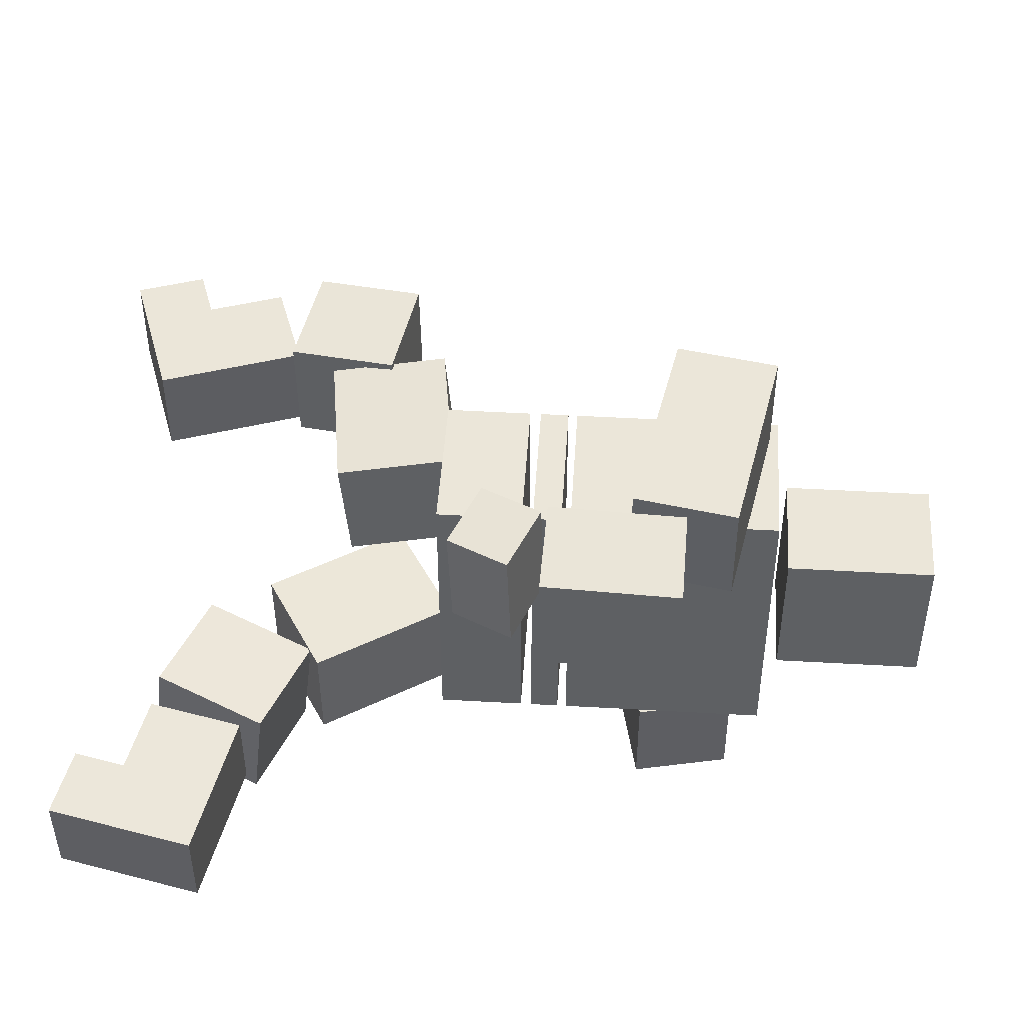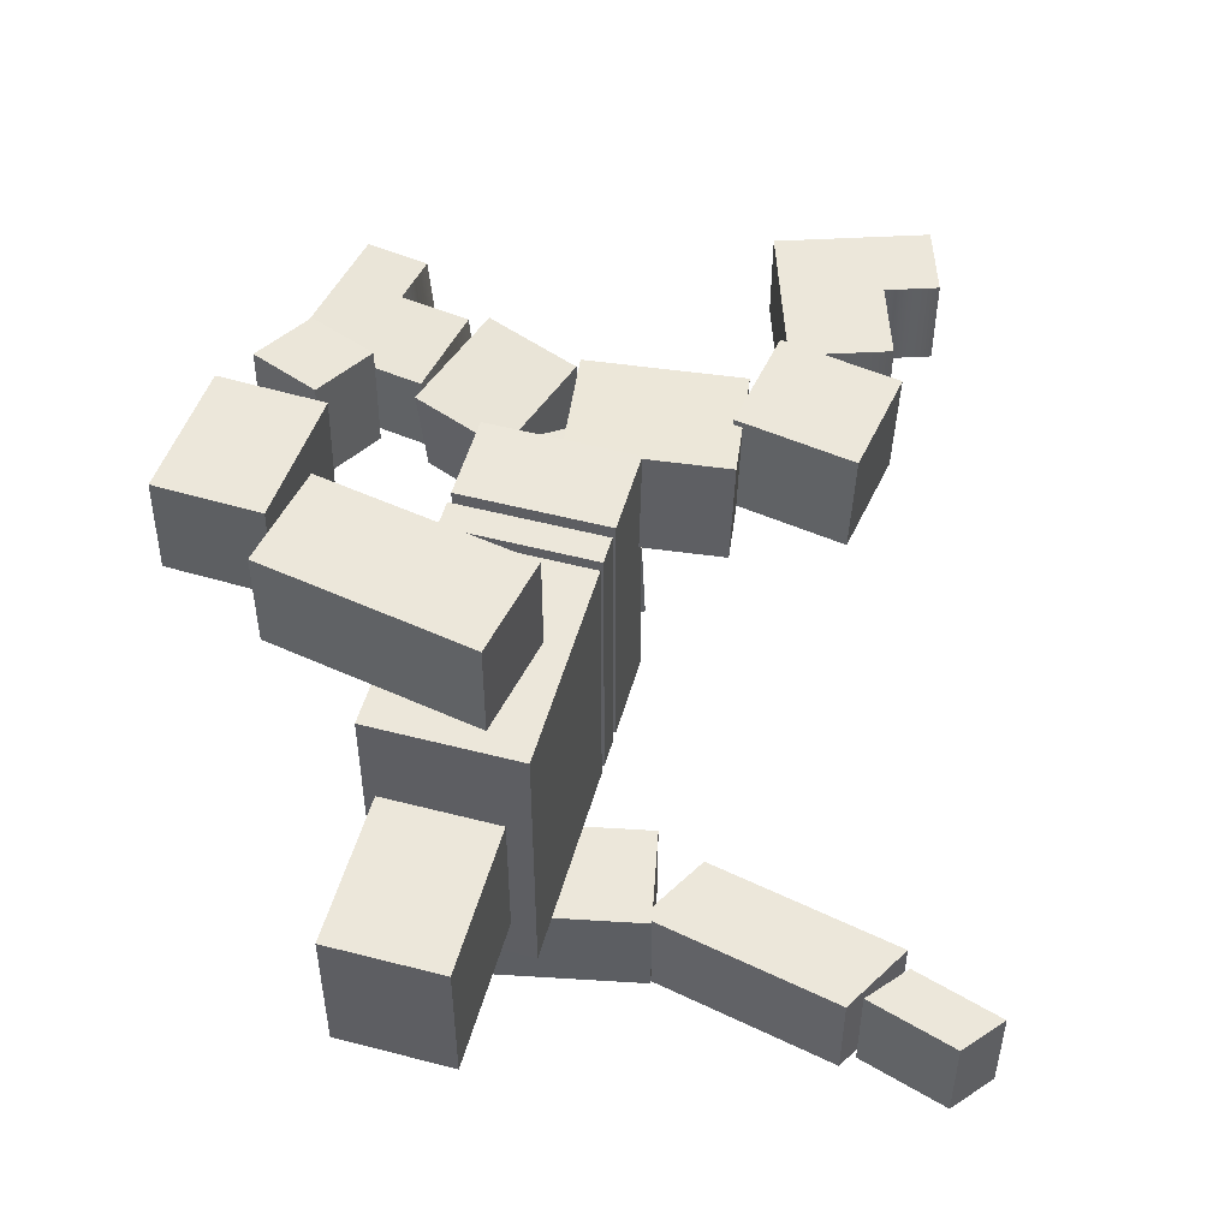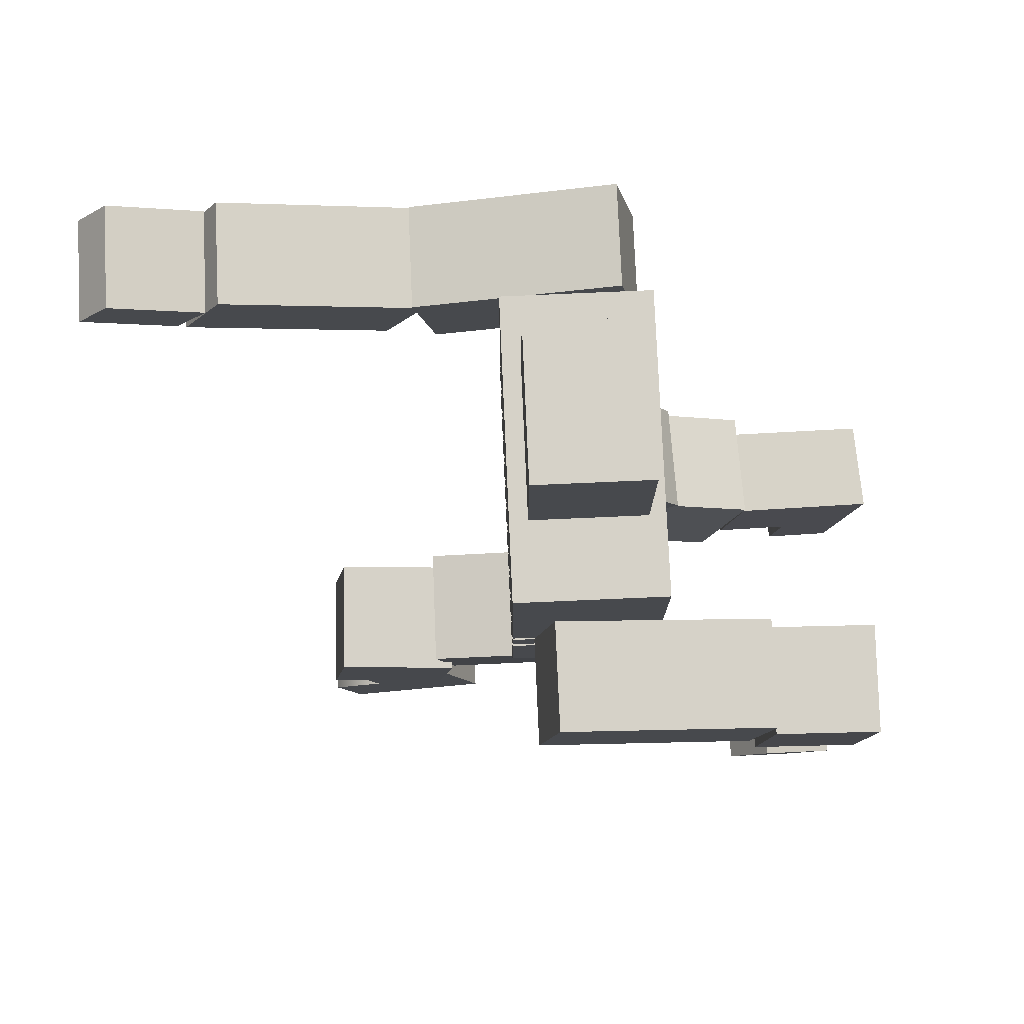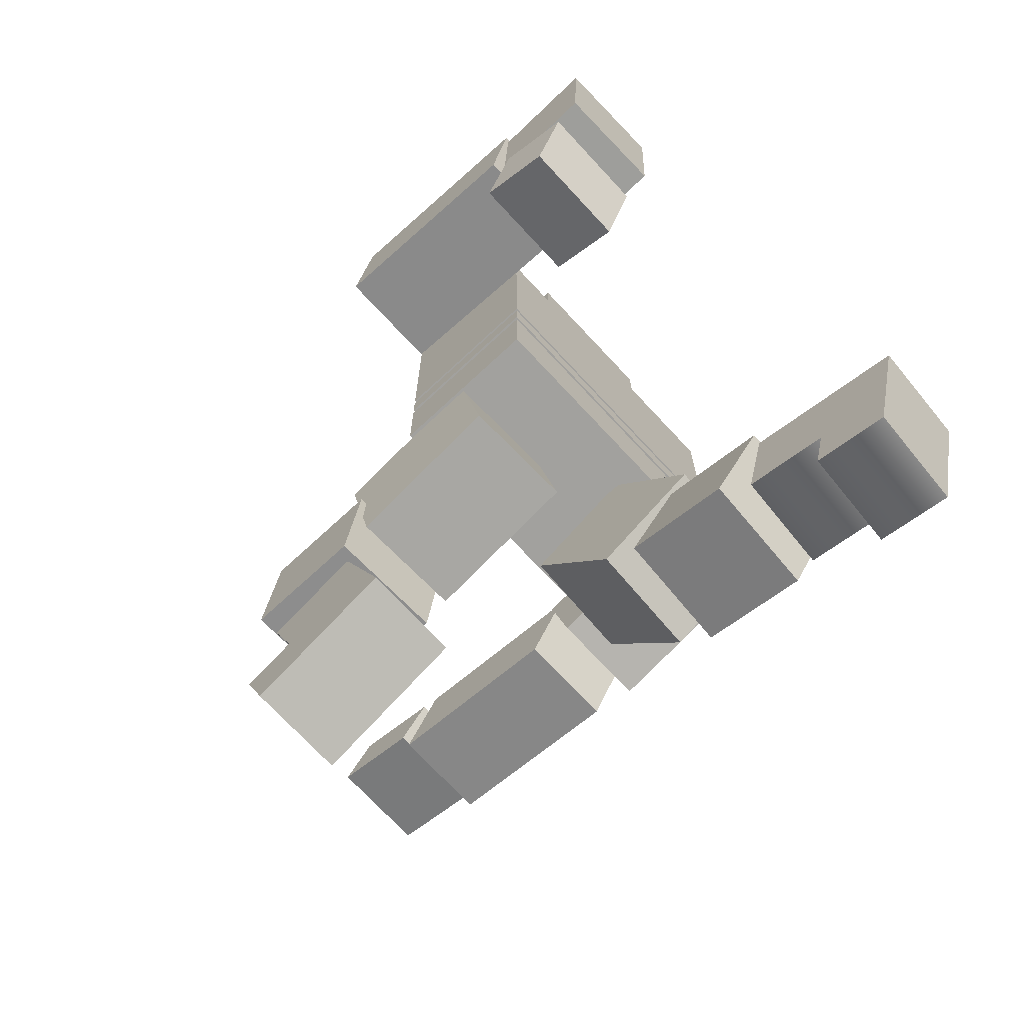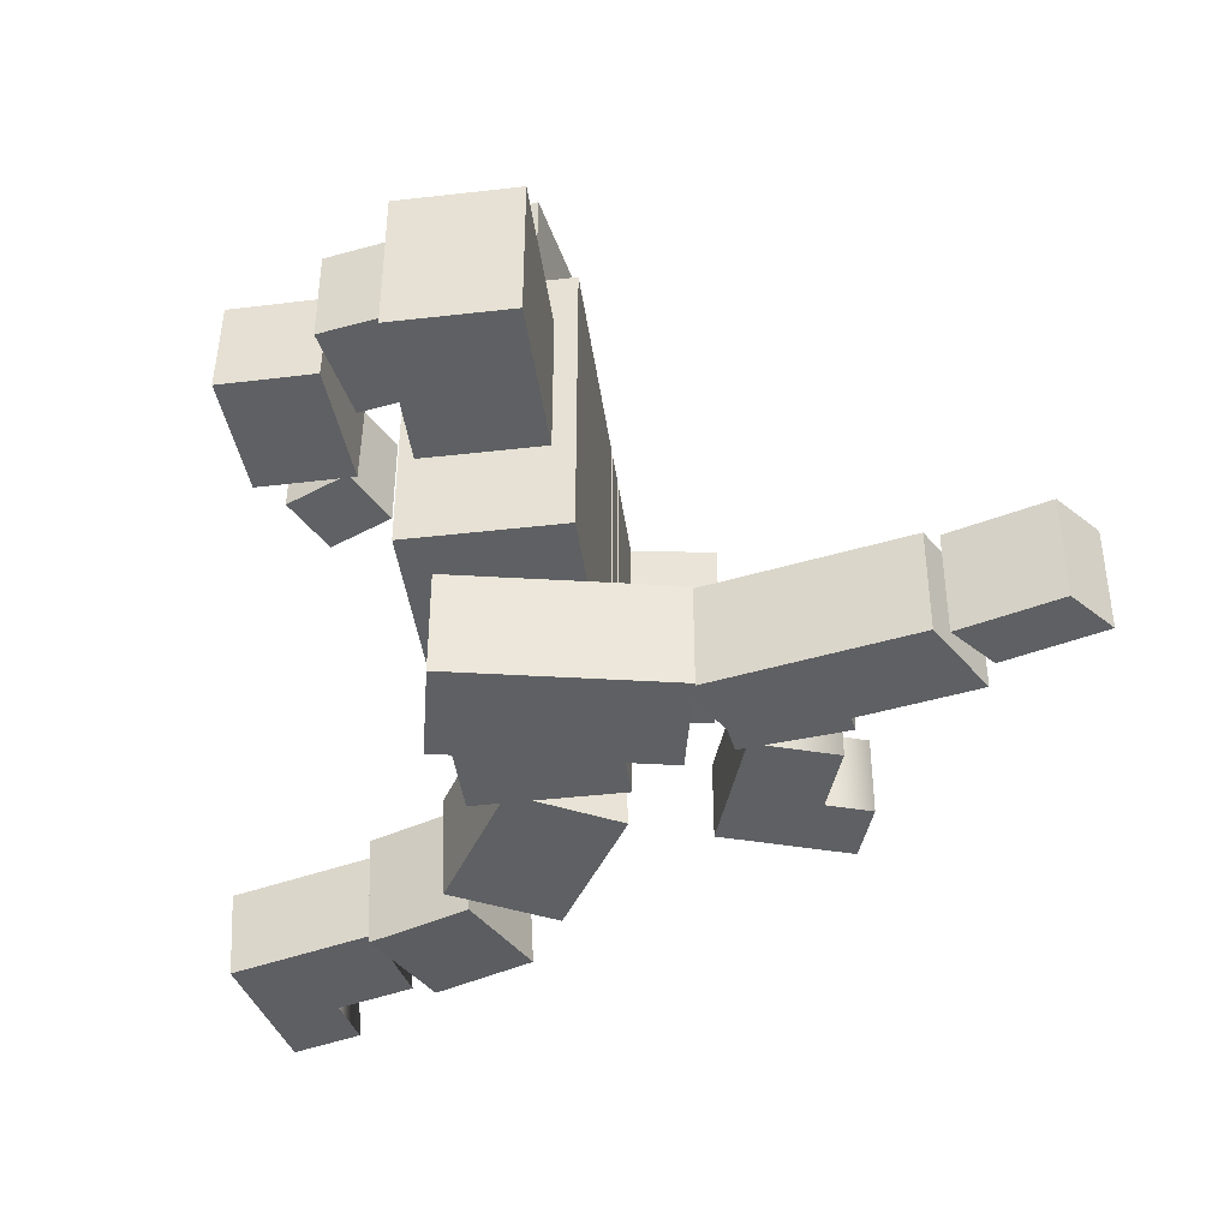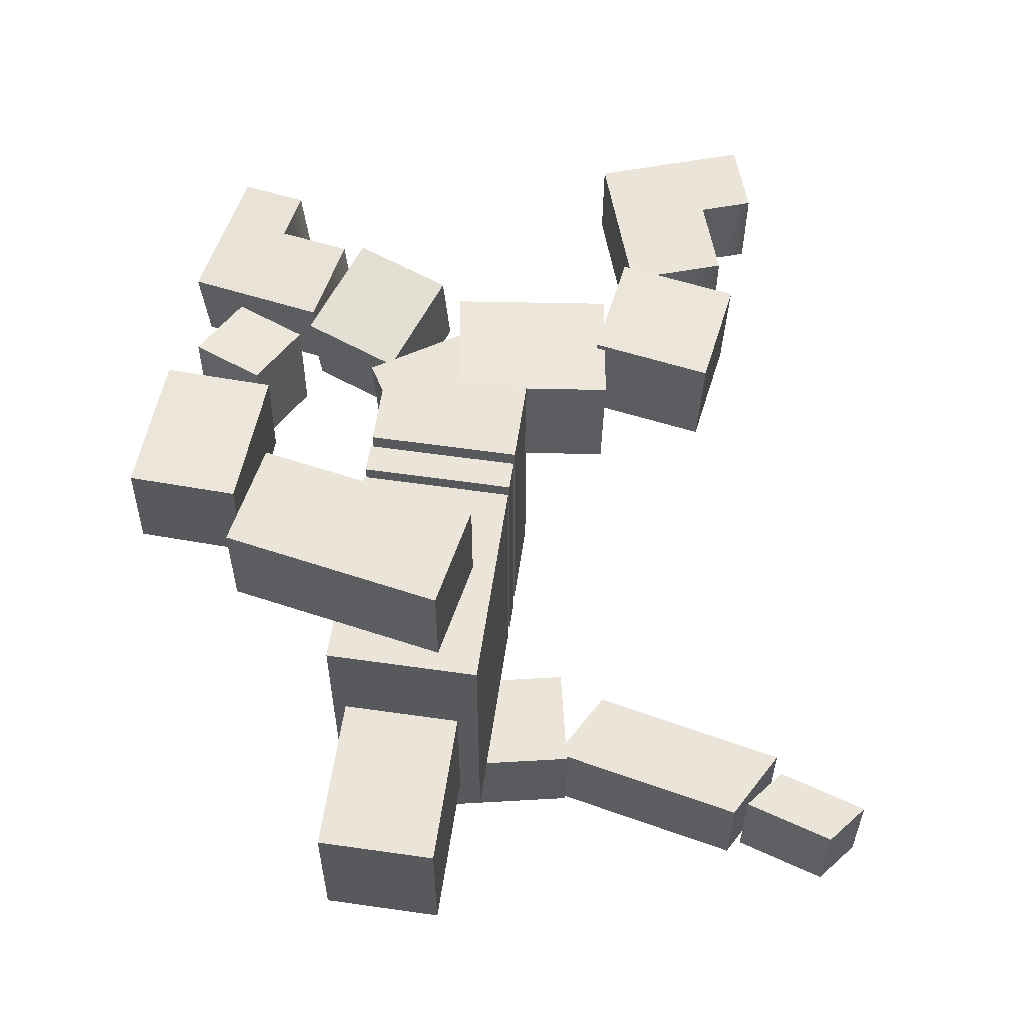
<metadata>
{"format":"obj","ext":"obj","renderer":"f3d","projection":"perspective","resolution":1024,"background":"white","views":[{"elev":47.3,"azim":93.7,"up":"+Z"},{"elev":51.8,"azim":-164.3,"up":"+Z"},{"elev":77.9,"azim":-2.5,"up":"+Y"},{"elev":-72.1,"azim":42.9,"up":"+Y"},{"elev":-42.7,"azim":-172.2,"up":"+Z"},{"elev":58.9,"azim":-171.6,"up":"+Z"}]}
</metadata>
<code>
g default
v 2.317 -0.5346 -0.3169
v 2.521 0.4439 -0.3453
v 1.926 -0.09342 -0.2986
v 1.544 0.6496 -0.2855
v 1.886 -0.1031 -0.9202
v 1.504 0.6399 -0.9071
v 2.277 -0.5442 -0.9385
v 2.481 0.4343 -0.9668
v 1.412 0.01485 -0.2671
v 1.371 0.005196 -0.8887
v 2.348 -0.2004 -0.9484
v 2.388 -0.1908 -0.3269
v 1.854 -0.4372 -0.2886
v 1.814 -0.4469 -0.9102
g pCube1
f 3 13 1 12
f 5 3 9 10
f 7 14 5 11
f 12 1 7 11
f 8 6 4 2
f 1 13 14 7
f 9 4 6 10
f 8 2 12 11
f 2 4 9 3 12
f 13 3 5 14
f 5 10 6 8 11
g default
v 1.249 0.05346 -0.1657
v 1.537 0.7932 -0.2649
v 0.5624 0.3198 -0.1741
v 0.8505 1.059 -0.2733
v 0.5367 0.23 -0.9183
v 0.8248 0.9698 -1.017
v 1.223 -0.03628 -0.9099
v 1.512 0.7035 -1.009
g pCube2
f 15 16 18 17
f 17 18 20 19
f 19 20 22 21
f 21 22 16 15
f 16 22 20 18
f 21 15 17 19
g default
v -0.3348 1.967 1.006
v 0.6652 1.967 1.006
v -0.3348 2.544 1.006
v 0.6652 2.544 1.006
v -0.3348 2.544 -1.006
v 0.6652 2.544 -1.006
v -0.3348 1.967 -1.006
v 0.6652 1.967 -1.006
g pCube3
f 23 24 26 25
f 25 26 28 27
f 27 28 30 29
f 29 30 24 23
f 24 30 28 26
f 29 23 25 27
g default
v -0.2149 4.378 0.5
v 0.5482 4.378 0.5
v -0.2149 5.378 0.5
v 0.5482 5.378 0.5
v -0.2149 5.378 -0.5
v 0.5482 5.378 -0.5
v -0.2149 4.378 -0.5
v 0.5482 4.378 -0.5
g pCube4
f 31 32 34 33
f 33 34 36 35
f 35 36 38 37
f 37 38 32 31
f 32 38 36 34
f 37 31 33 35
g default
v -1.679 0.9158 0.9532
v -0.888 0.7967 0.9729
v -1.569 1.644 0.9677
v -0.7786 1.525 0.9873
v -1.549 1.656 0.218
v -0.7582 1.537 0.2376
v -1.658 0.9276 0.2036
v -0.8676 0.8084 0.2232
g pasted__pCube2 group1
f 39 40 42 41
f 41 42 44 43
f 43 44 46 45
f 45 46 40 39
f 40 46 44 42
f 45 39 41 43
g default
v 0.3078 0.7085 -0.2197
v 0.9901 1.125 -0.2498
v -0.2338 1.597 -0.1977
v 0.4485 2.014 -0.2278
v -0.2661 1.596 -0.947
v 0.4162 2.013 -0.9771
v 0.2754 0.7074 -0.969
v 0.9577 1.124 -0.9991
g pasted__pCube2 group2
f 47 48 50 49
f 49 50 52 51
f 51 52 54 53
f 53 54 48 47
f 48 54 52 50
f 53 47 49 51
g default
v -0.3348 2.619 1.006
v 0.6652 2.619 1.006
v -0.3348 2.812 1.006
v 0.6652 2.812 1.006
v -0.3348 2.812 -1.006
v 0.6652 2.812 -1.006
v -0.3348 2.619 -1.006
v 0.6652 2.619 -1.006
g pasted__pCube3 group3
f 55 56 58 57
f 57 58 60 59
f 59 60 62 61
f 61 62 56 55
f 56 62 60 58
f 61 55 57 59
g default
v -1.573 -0.4455 0.8795
v -0.6275 -0.1201 0.8795
v -1.395 0.1165 0.8795
v -0.9529 0.8254 0.8795
v -1.395 0.1165 0.2566
v -0.9529 0.8254 0.2566
v -1.573 -0.4455 0.2566
v -0.6275 -0.1201 0.2566
v -1.566 0.6144 0.8795
v -1.566 0.6144 0.2566
v -1.241 -0.3312 0.2566
v -1.241 -0.3312 0.8795
v -1.727 0.002181 0.8795
v -1.727 0.002181 0.2566
v -0.7815 0.3276 0.2566
v -0.7815 0.3276 0.8795
g pasted__pCube1 group5
f 65 75 63 74
f 65 71 72 67
f 69 76 67 73
f 74 63 69 73
f 78 64 70 77
f 63 75 76 69
f 72 71 66 68
f 67 77 70 73
f 70 64 74 73
f 64 78 65 74
f 76 75 65 67
f 67 72 68 77
f 68 66 78 77
f 71 65 78 66
g default
v 1.197 3.278 1.823
v 1.322 3.945 1.823
v -0.1964 3.538 1.823
v -0.0718 4.205 1.823
v -0.1964 3.538 1.121
v -0.0718 4.205 1.121
v 1.197 3.278 1.121
v 1.322 3.945 1.121
g pasted__pCube4 group6
f 79 80 82 81
f 81 82 84 83
f 83 84 86 85
f 85 86 80 79
f 80 86 84 82
f 85 79 81 83
g default
v -0.9119 3.795 -1.104
v -0.773 3.131 -1.104
v 0.4756 4.085 -1.104
v 0.6145 3.42 -1.104
v 0.4756 4.085 -1.806
v 0.6145 3.42 -1.806
v -0.9119 3.795 -1.806
v -0.773 3.131 -1.806
g pasted__pCube4 group7
f 87 88 90 89
f 89 90 92 91
f 91 92 94 93
f 93 94 88 87
f 88 94 92 90
f 93 87 89 91
g default
v -2.177 4.046 -1.104
v -2.446 3.557 -1.104
v -0.8356 3.762 -1.104
v -1.105 3.274 -1.104
v -0.8356 3.762 -1.806
v -1.105 3.274 -1.806
v -2.177 4.046 -1.806
v -2.446 3.557 -1.806
g pasted__pCube4 group8
f 95 96 98 97
f 97 98 100 99
f 99 100 102 101
f 101 102 96 95
f 96 102 100 98
f 101 95 97 99
g default
v -0.8879 1.893 0.9735
v -0.7753 1.104 0.9091
v 0.1426 2.038 0.9941
v 0.2551 1.249 0.9297
v 0.1488 2.1 0.2467
v 0.2613 1.311 0.1822
v -0.8816 1.955 0.2261
v -0.7691 1.165 0.1617
g group2 pasted__pasted__pCube2 pasted__group1
f 103 104 106 105
f 105 106 108 107
f 107 108 110 109
f 109 110 104 103
f 104 110 108 106
f 109 103 105 107
g default
v -0.3348 2.873 1.006
v 0.6652 2.873 1.006
v -0.3348 4.274 1.006
v 0.6652 4.274 1.006
v -0.3348 4.274 -1.006
v 0.6652 4.274 -1.006
v -0.3348 2.873 -1.006
v 0.6652 2.873 -1.006
g pasted__pasted__pCube3 pasted__group3 group4
f 111 112 114 113
f 113 114 116 115
f 115 116 118 117
f 117 118 112 111
f 112 118 116 114
f 117 111 113 115
g default
v 1.289 2.745 1.807
v 1.967 2.729 1.818
v 1.343 3.622 1.827
v 2.021 3.606 1.838
v 1.354 3.628 1.125
v 2.033 3.612 1.136
v 1.3 2.751 1.106
v 1.979 2.735 1.117
g group8 pasted__pasted__pCube4 pasted__group6
f 119 120 122 121
f 121 122 124 123
f 123 124 126 125
f 125 126 120 119
f 120 126 124 122
f 125 119 121 123
g default
v -2.889 4.171 -1.07
v -3.112 3.893 -1.07
v -2.266 3.978 -1.07
v -2.489 3.701 -1.07
v -2.266 3.978 -1.772
v -2.489 3.701 -1.772
v -2.889 4.171 -1.772
v -3.112 3.893 -1.772
g pasted__pasted__pCube4 pasted__group8 group9
f 127 128 130 129
f 129 130 132 131
f 131 132 134 133
f 133 134 128 127
f 128 134 132 130
f 133 127 129 131
g default
v 1.374 2.708 1.85
v 1.162 2.318 1.817
v 1.814 2.522 1.828
v 1.602 2.131 1.794
v 1.81 2.546 1.127
v 1.597 2.156 1.094
v 1.37 2.733 1.149
v 1.158 2.342 1.116
g pasted__group8 group9 pasted__pasted__pasted__pCube4 pasted__pasted__group6
f 135 136 138 137
f 137 138 140 139
f 139 140 142 141
f 141 142 136 135
f 136 142 140 138
f 141 135 137 139

</code>
